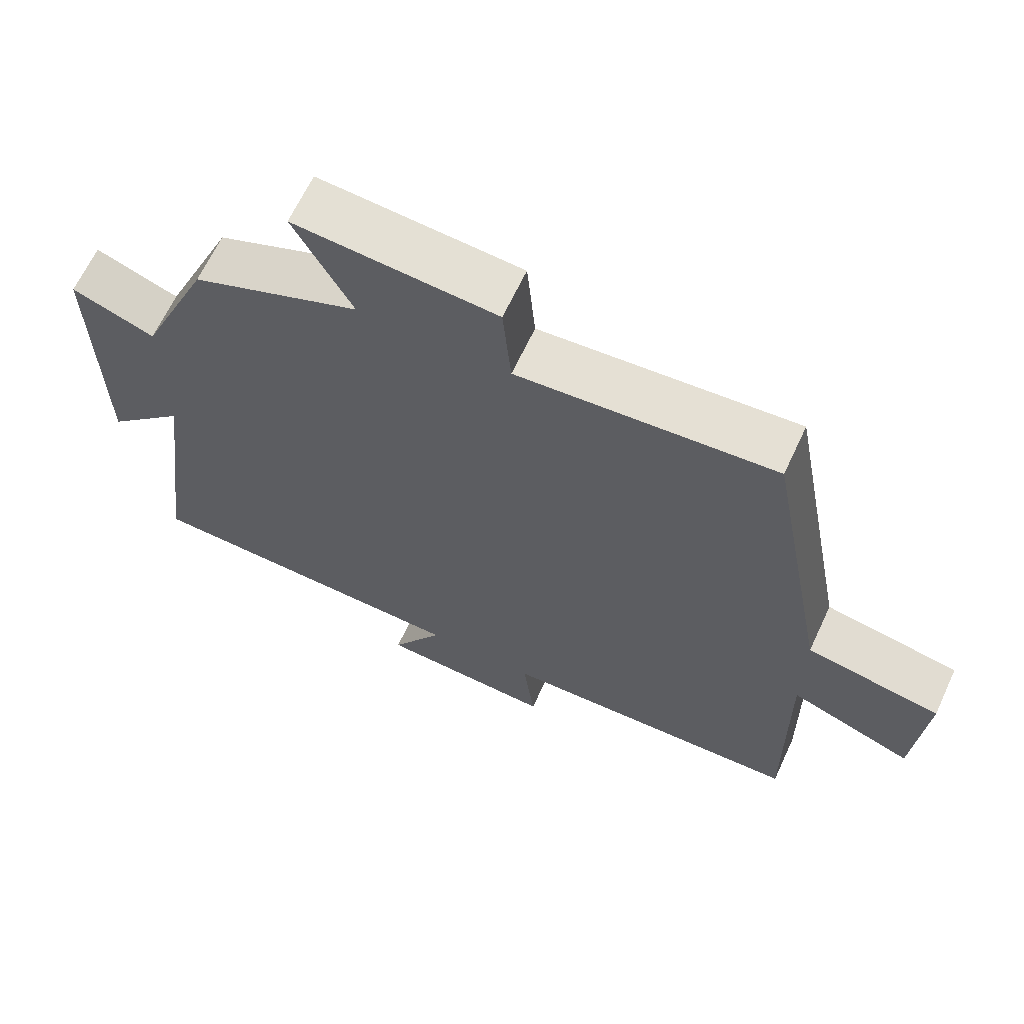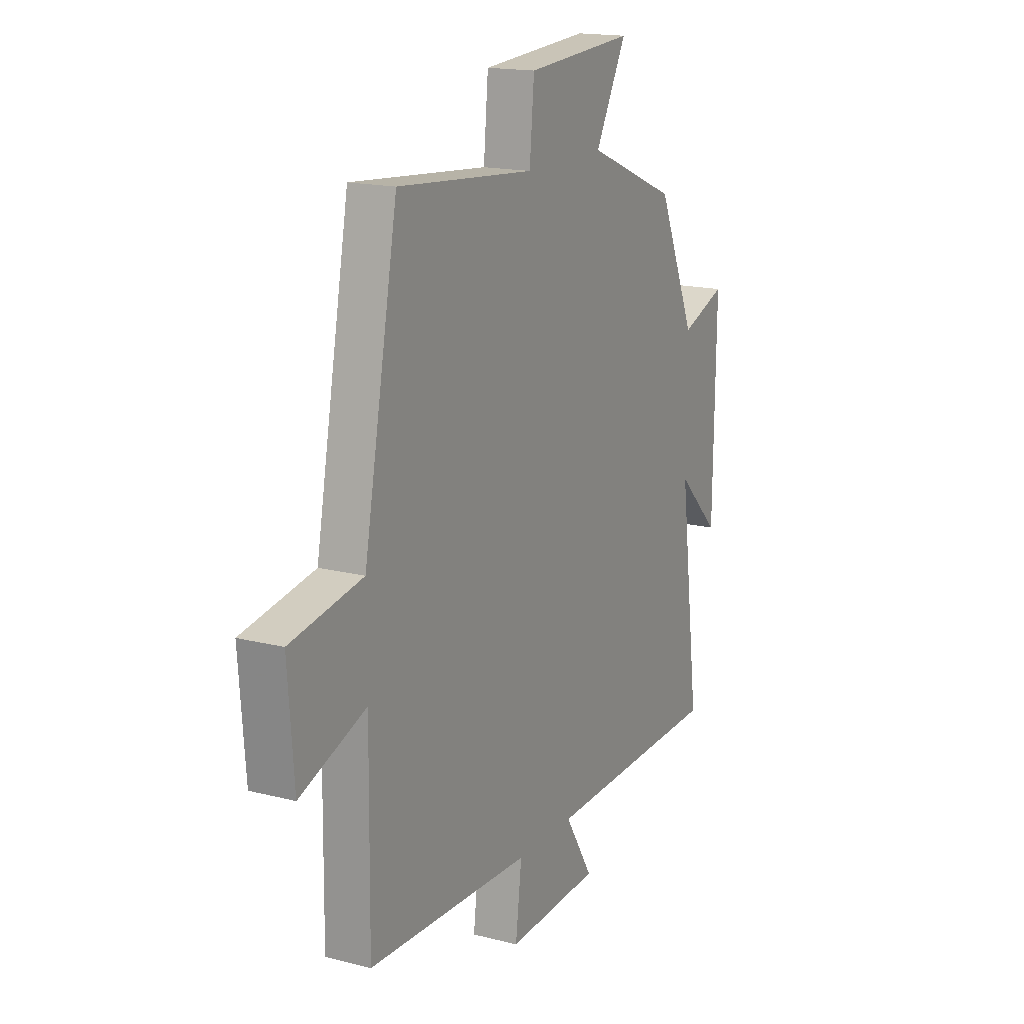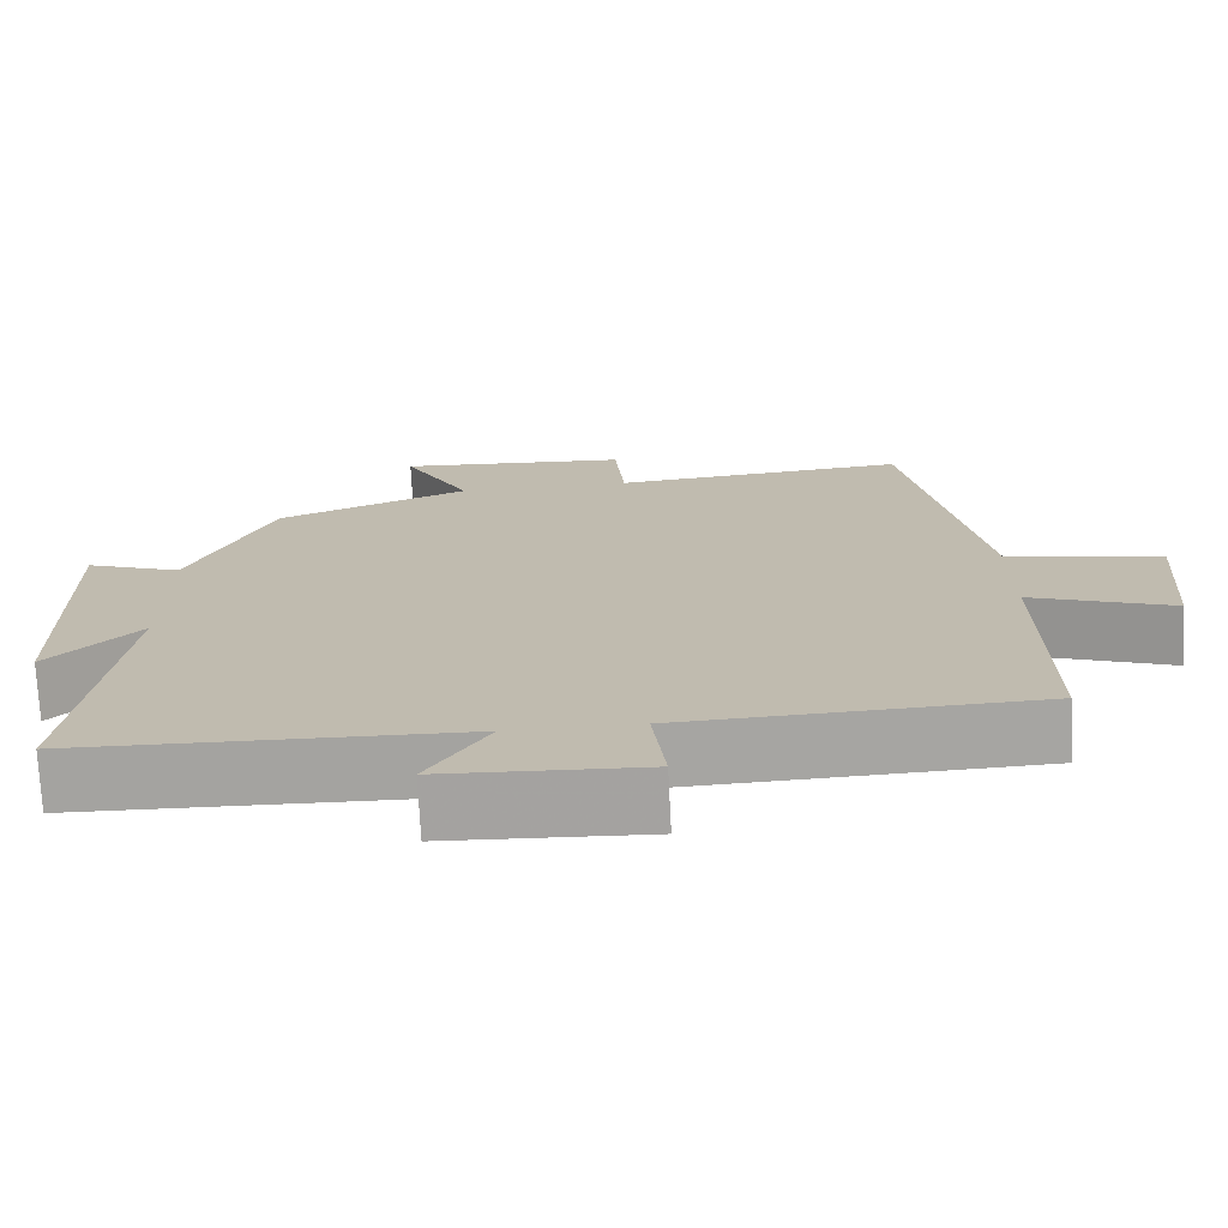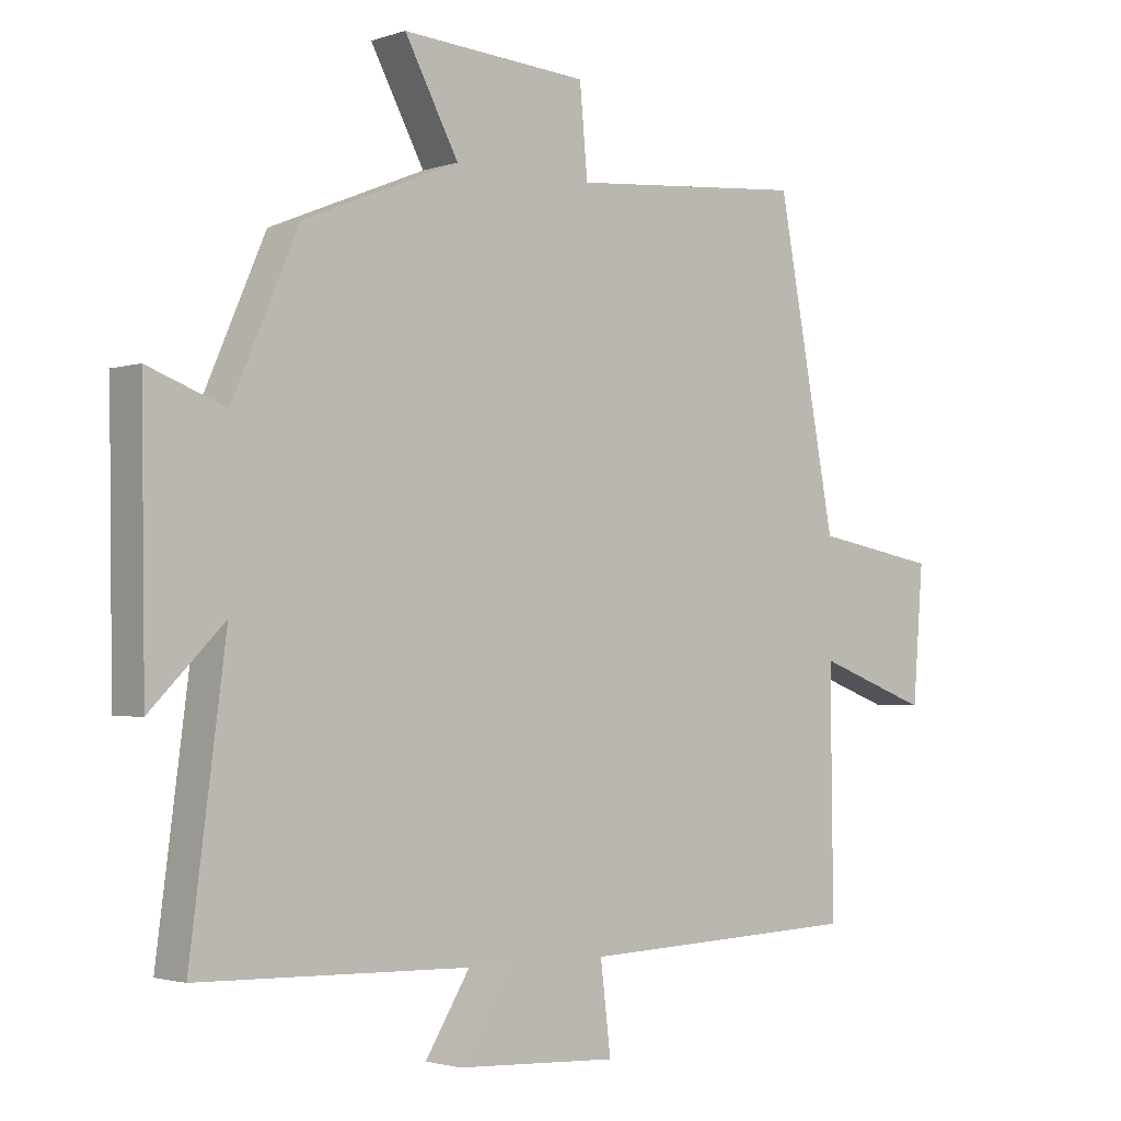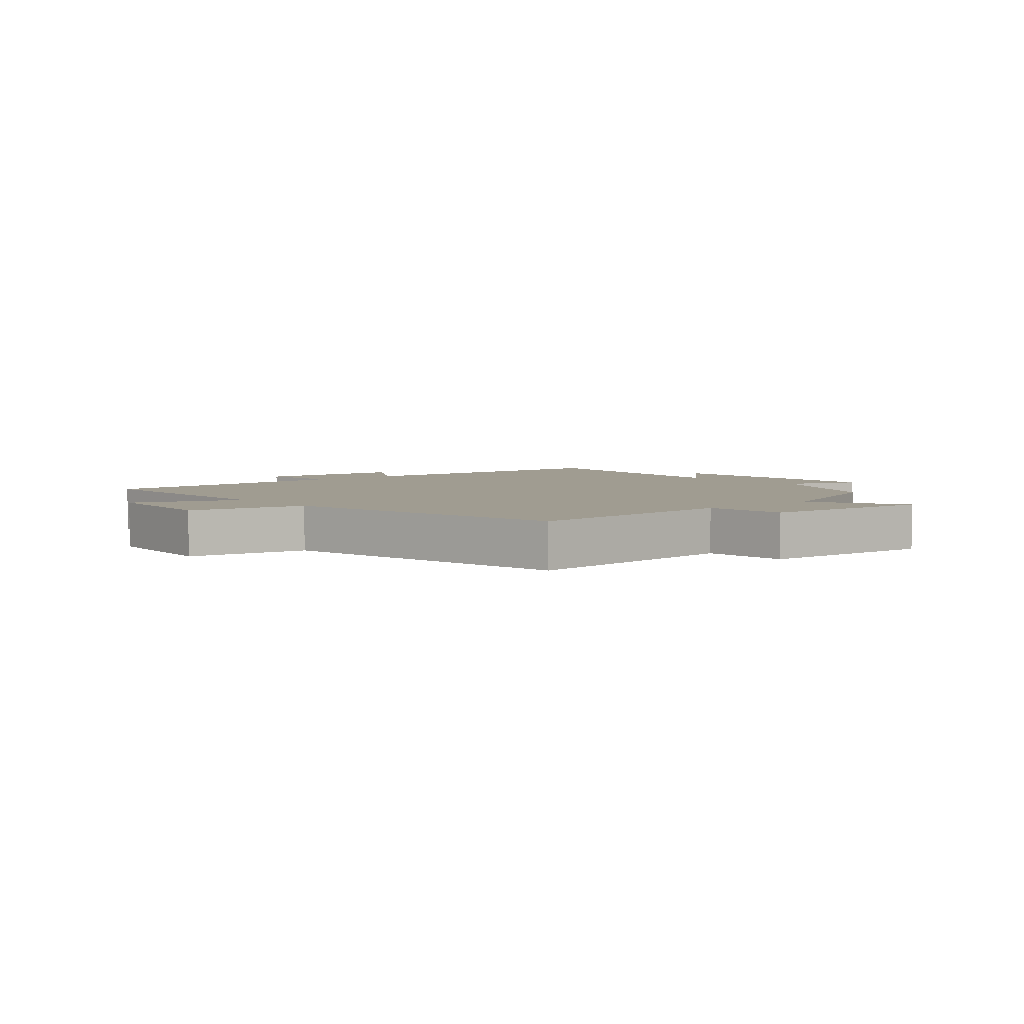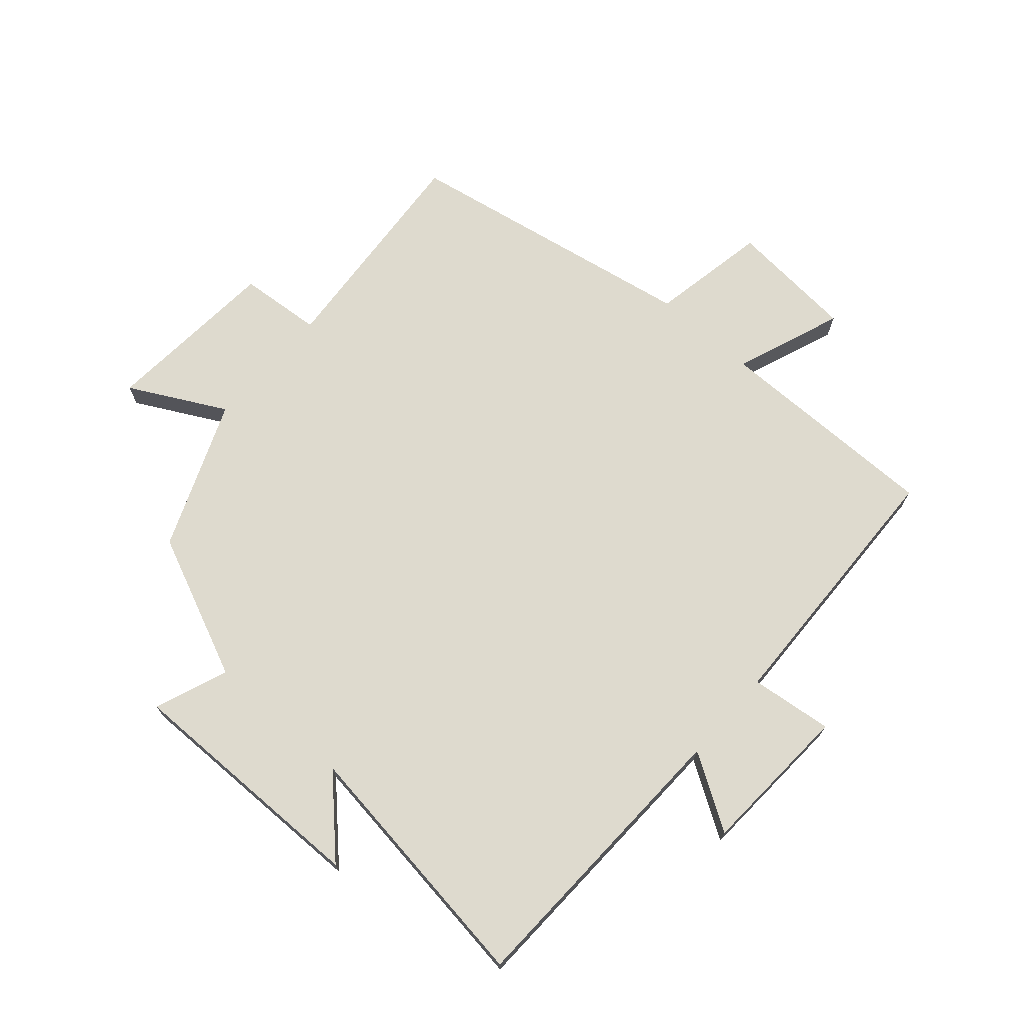
<metadata>
{"format":"obj","ext":"obj","renderer":"f3d","projection":"perspective","resolution":1024,"background":"white","views":[{"elev":65.2,"azim":-155.0,"up":"+Z"},{"elev":16.7,"azim":-62.6,"up":"+Z"},{"elev":-73.3,"azim":-177.1,"up":"+Z"},{"elev":-2.3,"azim":139.5,"up":"+Z"},{"elev":4.3,"azim":-40.4,"up":"+Y"},{"elev":71.1,"azim":131.6,"up":"+Y"}]}
</metadata>
<code>
v 0.4 0.07 0.402
v 0.5 0.07 0.172
v 0.618 0.07 0.216
v 0.612 0.07 -0.184
v 0.5 0.07 -0.072
v 0.554 0.07 -0.487
v 0.082 0.07 -0.5
v 0.156 0.07 -0.62
v -0.09 0.07 -0.632
v -0.074 0.07 -0.5
v -0.504 0.07 -0.483
v -0.5 0.07 -0.118
v -0.673 0.07 -0.182
v -0.689 0.07 0.022
v -0.5 0.07 0.056
v -0.411 0.07 0.531
v -0.051 0.07 0.5
v -0.039 0.07 0.633
v 0.245 0.07 0.653
v 0.163 0.07 0.5
v 0.4 0 0.402
v 0.5 0 0.172
v 0.618 0 0.216
v 0.612 0 -0.184
v 0.5 0 -0.072
v 0.554 0 -0.487
v 0.082 0 -0.5
v 0.156 0 -0.62
v -0.09 0 -0.632
v -0.074 0 -0.5
v -0.504 0 -0.483
v -0.5 0 -0.118
v -0.673 0 -0.182
v -0.689 0 0.022
v -0.5 0 0.056
v -0.411 0 0.531
v -0.051 0 0.5
v -0.039 0 0.633
v 0.245 0 0.653
v 0.163 0 0.5
f 17 18 19 20
f 17 20 1 2
f 15 16 17 2
f 12 13 14 15
f 12 15 2
f 10 11 12 2
f 7 8 9 10
f 5 6 7 10
f 5 10 2 3
f 3 4 5
f 40 39 38 37
f 22 21 40 37
f 22 37 36 35
f 35 34 33 32
f 22 35 32
f 22 32 31 30
f 30 29 28 27
f 30 27 26 25
f 23 22 30 25
f 25 24 23
f 1 21 22 2
f 2 22 23 3
f 3 23 24 4
f 4 24 25 5
f 5 25 26 6
f 6 26 27 7
f 7 27 28 8
f 8 28 29 9
f 9 29 30 10
f 10 30 31 11
f 11 31 32 12
f 12 32 33 13
f 13 33 34 14
f 14 34 35 15
f 15 35 36 16
f 16 36 37 17
f 17 37 38 18
f 18 38 39 19
f 19 39 40 20
f 20 40 21 1

</code>
